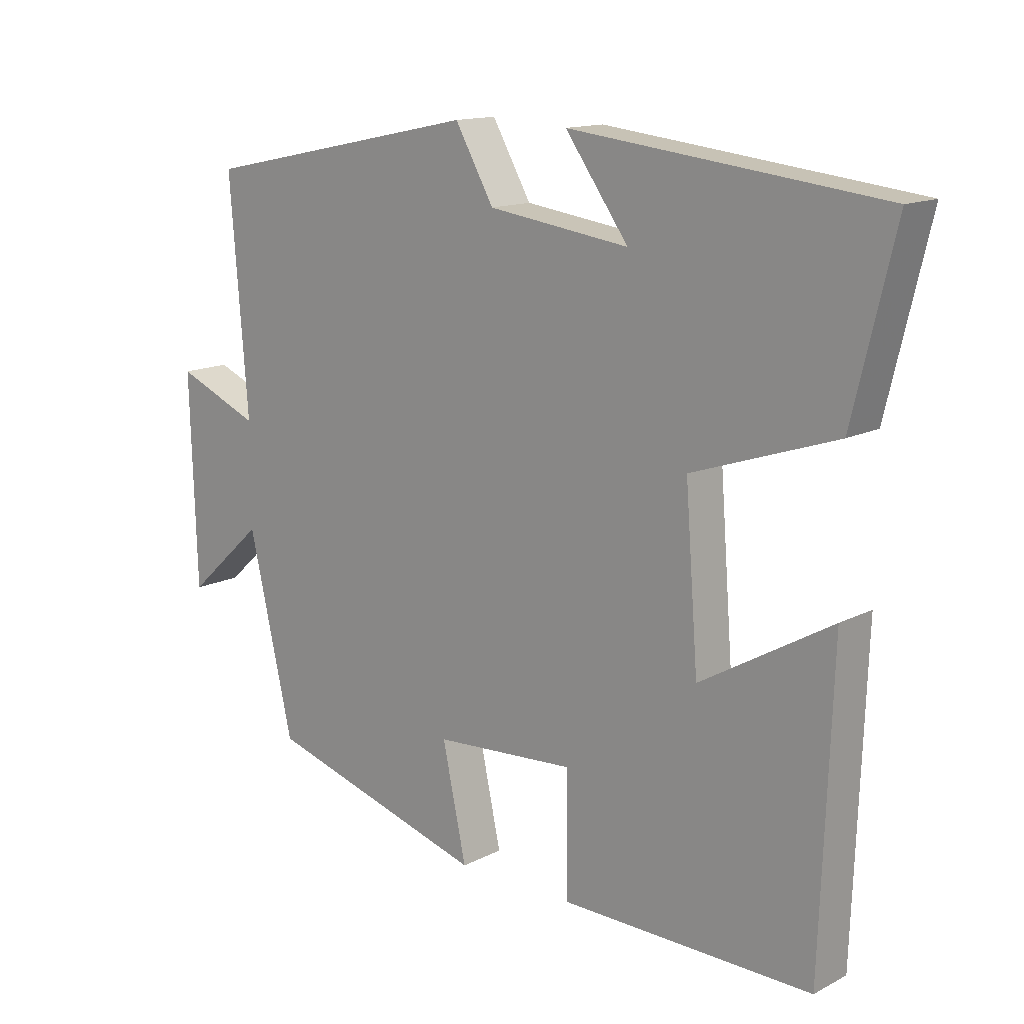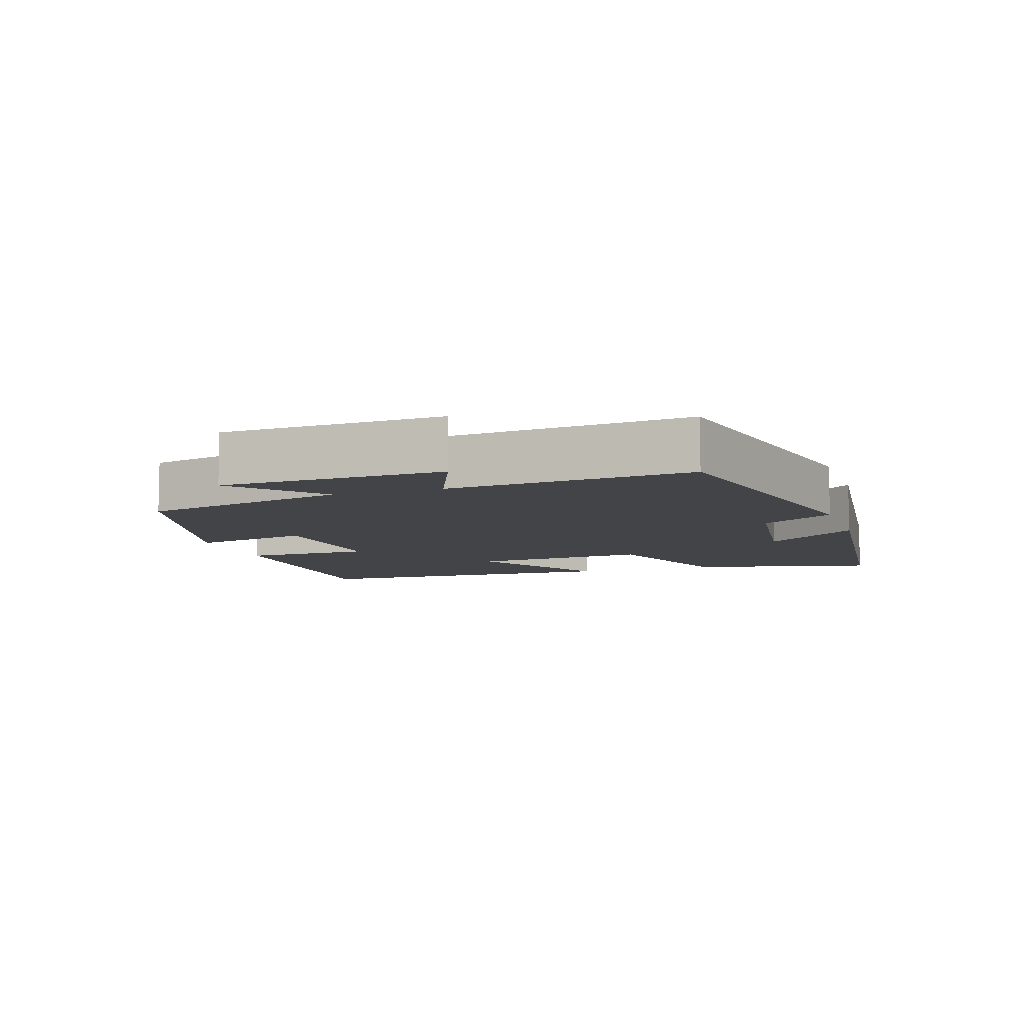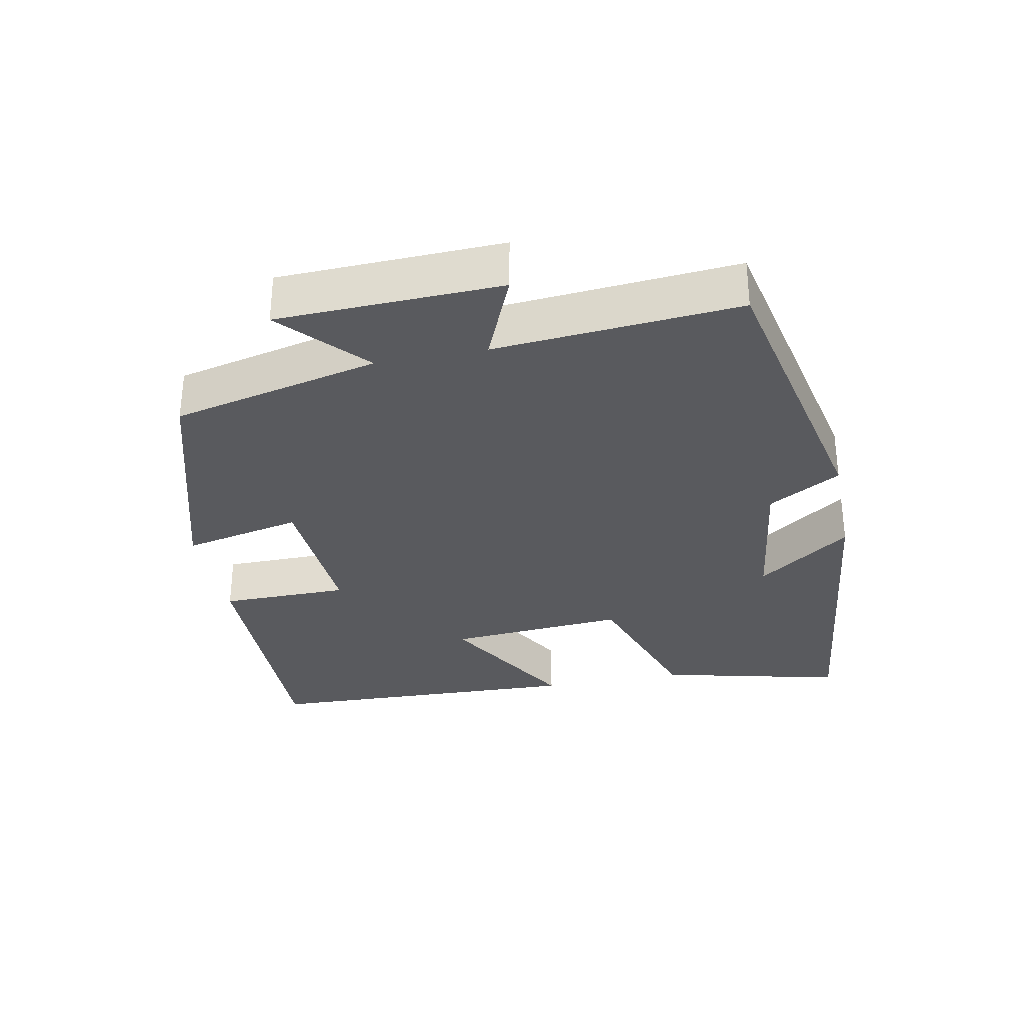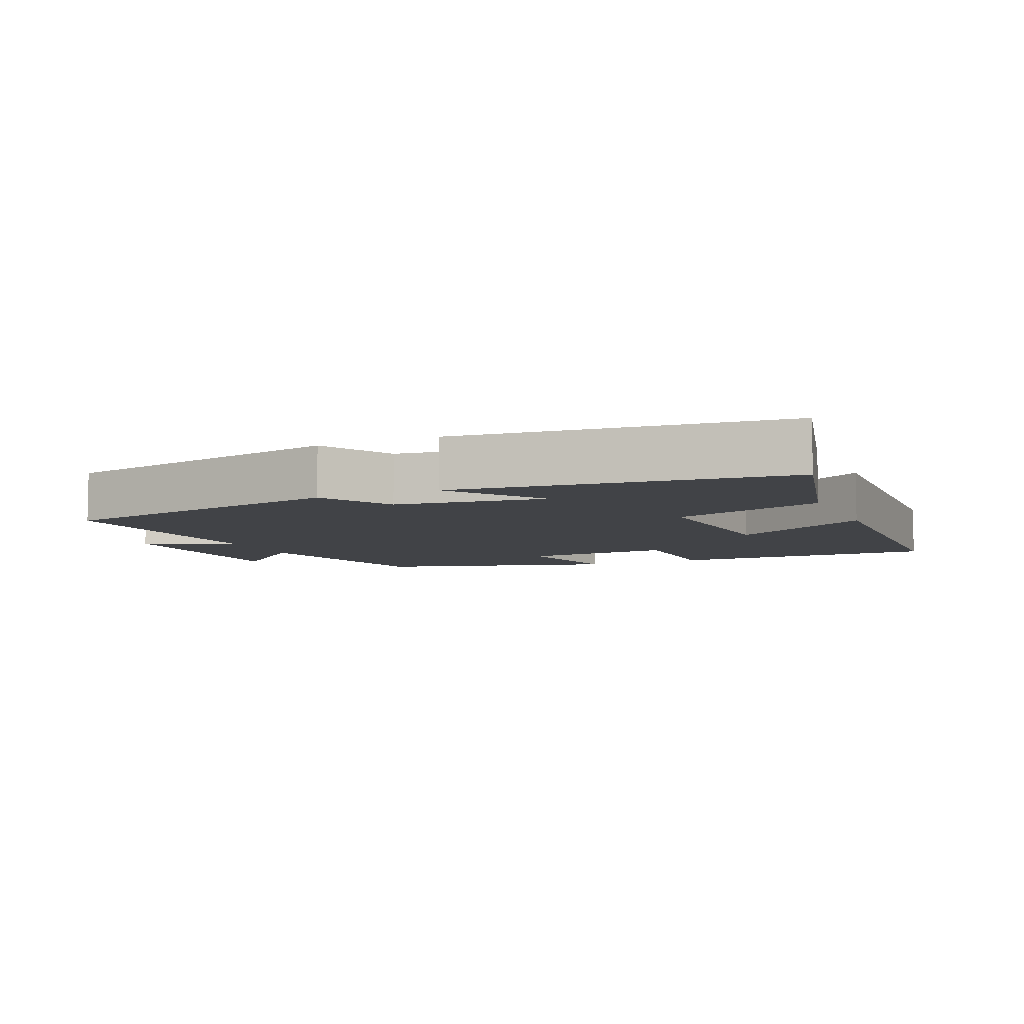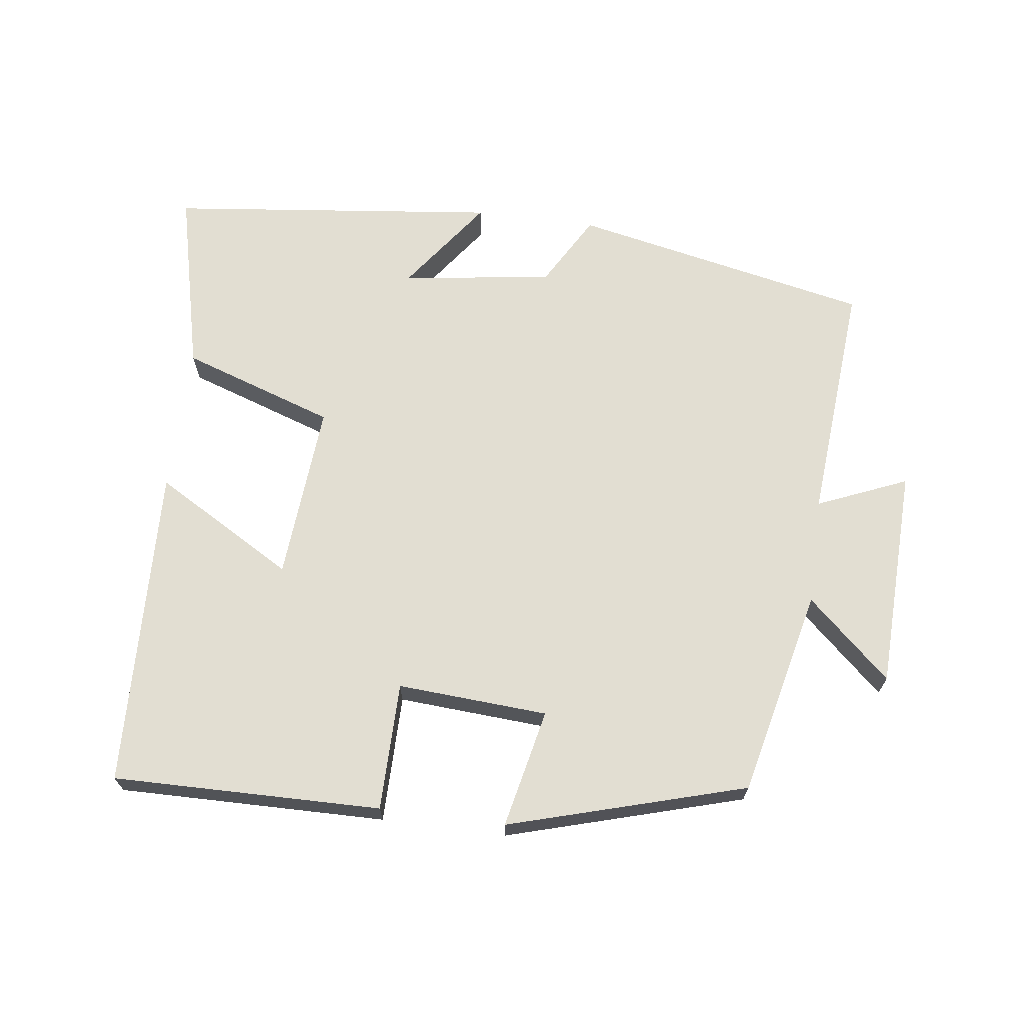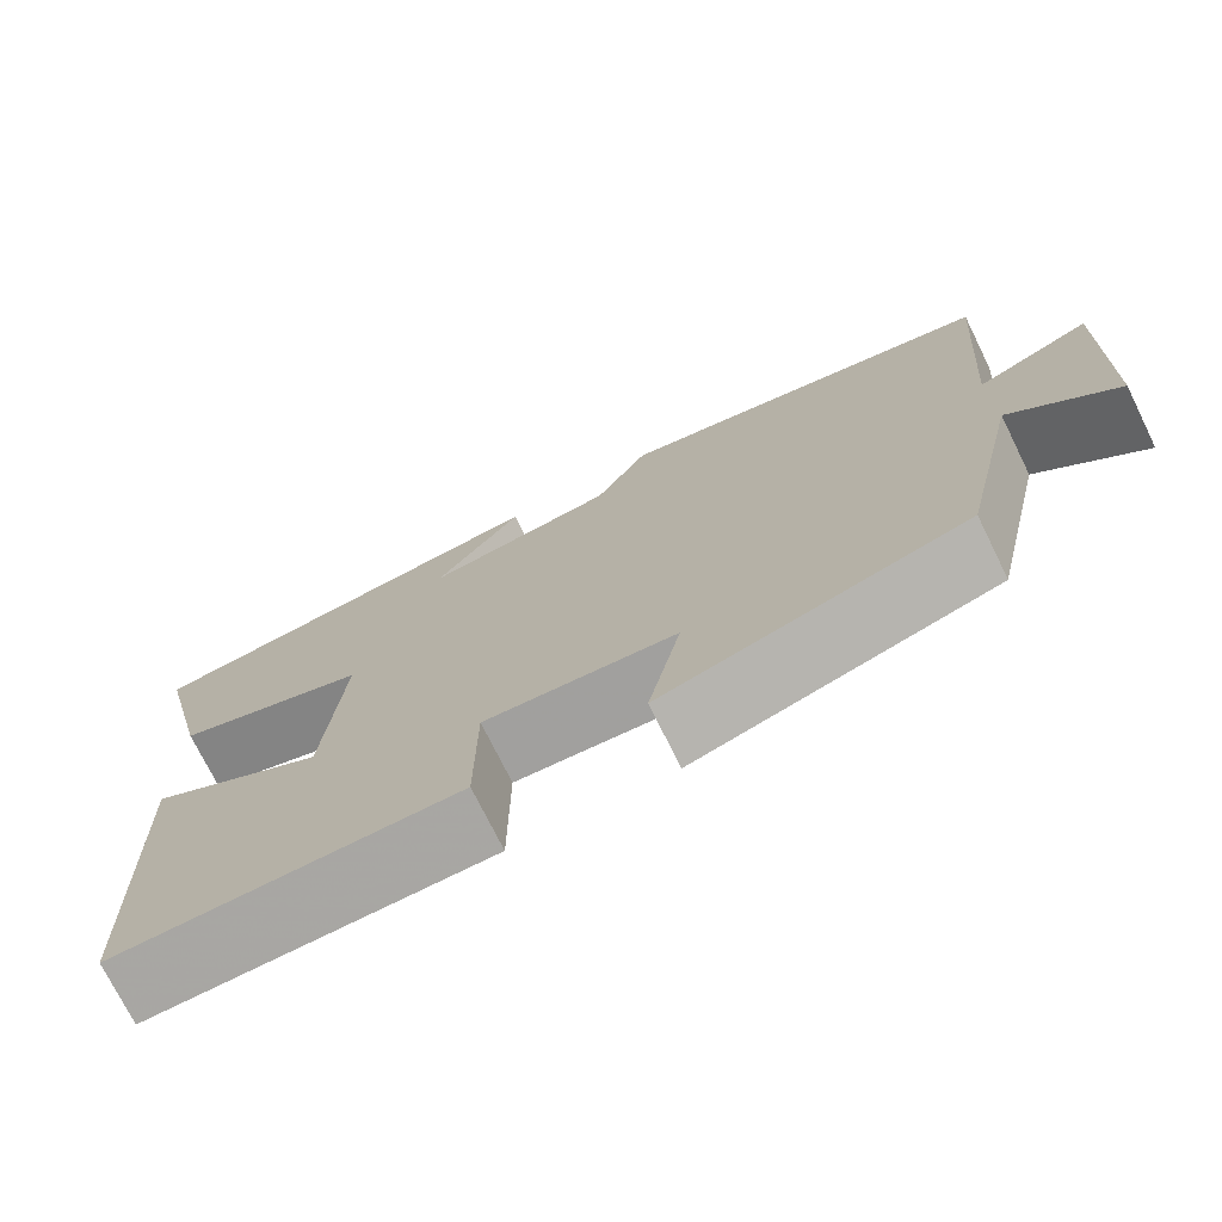
<metadata>
{"format":"obj","ext":"obj","renderer":"f3d","projection":"perspective","resolution":1024,"background":"white","views":[{"elev":14.1,"azim":41.8,"up":"+Z"},{"elev":-8.1,"azim":-71.5,"up":"+Y"},{"elev":-31.7,"azim":-78.7,"up":"+Y"},{"elev":-7.1,"azim":23.7,"up":"+Y"},{"elev":67.9,"azim":-172.5,"up":"+Y"},{"elev":-73.9,"azim":-153.7,"up":"+Z"}]}
</metadata>
<code>
v -0.528 0.07 0.41
v -0.095 0.07 0.5
v -0.035 0.07 0.395
v 0.183 0.07 0.365
v 0.085 0.07 0.5
v 0.564 0.07 0.445
v 0.5 0.07 0.178
v 0.278 0.07 0.103
v 0.298 0.07 -0.155
v 0.5 0.07 -0.038
v 0.483 0.07 -0.506
v 0.094 0.07 -0.5
v 0.093 0.07 -0.314
v -0.125 0.07 -0.328
v -0.088 0.07 -0.5
v -0.431 0.07 -0.4
v -0.5 0.07 -0.1
v -0.62 0.07 -0.209
v -0.63 0.07 0.113
v -0.5 0.07 0.058
v -0.528 0 0.41
v -0.095 0 0.5
v -0.035 0 0.395
v 0.183 0 0.365
v 0.085 0 0.5
v 0.564 0 0.445
v 0.5 0 0.178
v 0.278 0 0.103
v 0.298 0 -0.155
v 0.5 0 -0.038
v 0.483 0 -0.506
v 0.094 0 -0.5
v 0.093 0 -0.314
v -0.125 0 -0.328
v -0.088 0 -0.5
v -0.431 0 -0.4
v -0.5 0 -0.1
v -0.62 0 -0.209
v -0.63 0 0.113
v -0.5 0 0.058
f 17 18 19 20
f 16 17 20
f 15 16 20
f 14 15 20
f 1 2 3
f 20 1 3
f 14 20 3
f 13 14 3
f 11 12 13
f 10 11 13
f 9 10 13
f 13 3 4
f 9 13 4
f 8 9 4
f 7 8 4
f 4 5 6 7
f 40 39 38 37
f 40 37 36
f 40 36 35
f 40 35 34
f 23 22 21
f 23 21 40
f 23 40 34
f 23 34 33
f 33 32 31
f 33 31 30
f 33 30 29
f 24 23 33
f 24 33 29
f 24 29 28
f 24 28 27
f 27 26 25 24
f 1 21 22 2
f 2 22 23 3
f 3 23 24 4
f 4 24 25 5
f 5 25 26 6
f 6 26 27 7
f 7 27 28 8
f 8 28 29 9
f 9 29 30 10
f 10 30 31 11
f 11 31 32 12
f 12 32 33 13
f 13 33 34 14
f 14 34 35 15
f 15 35 36 16
f 16 36 37 17
f 17 37 38 18
f 18 38 39 19
f 19 39 40 20
f 20 40 21 1

</code>
